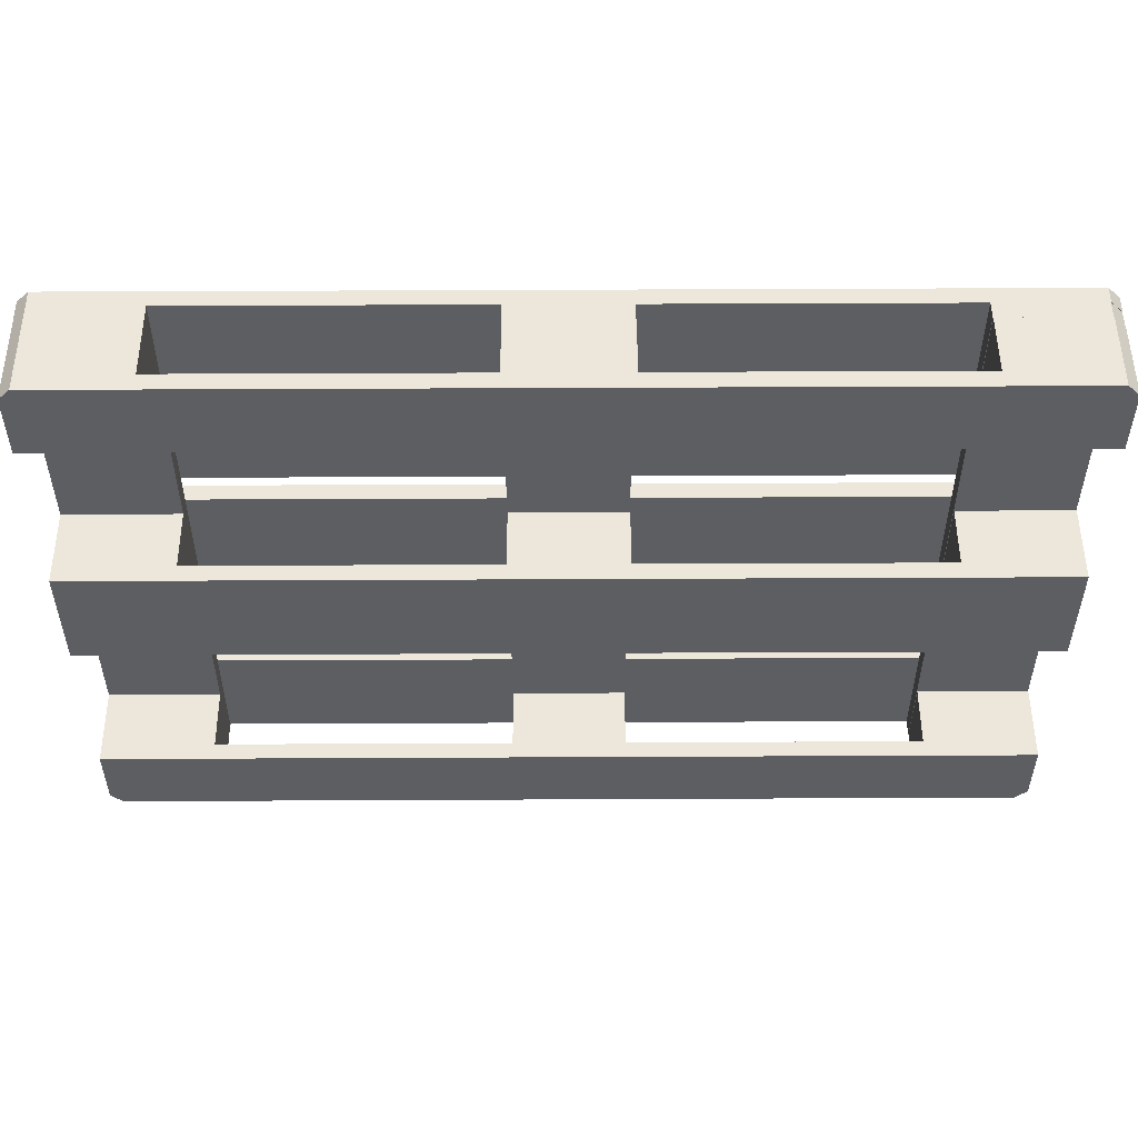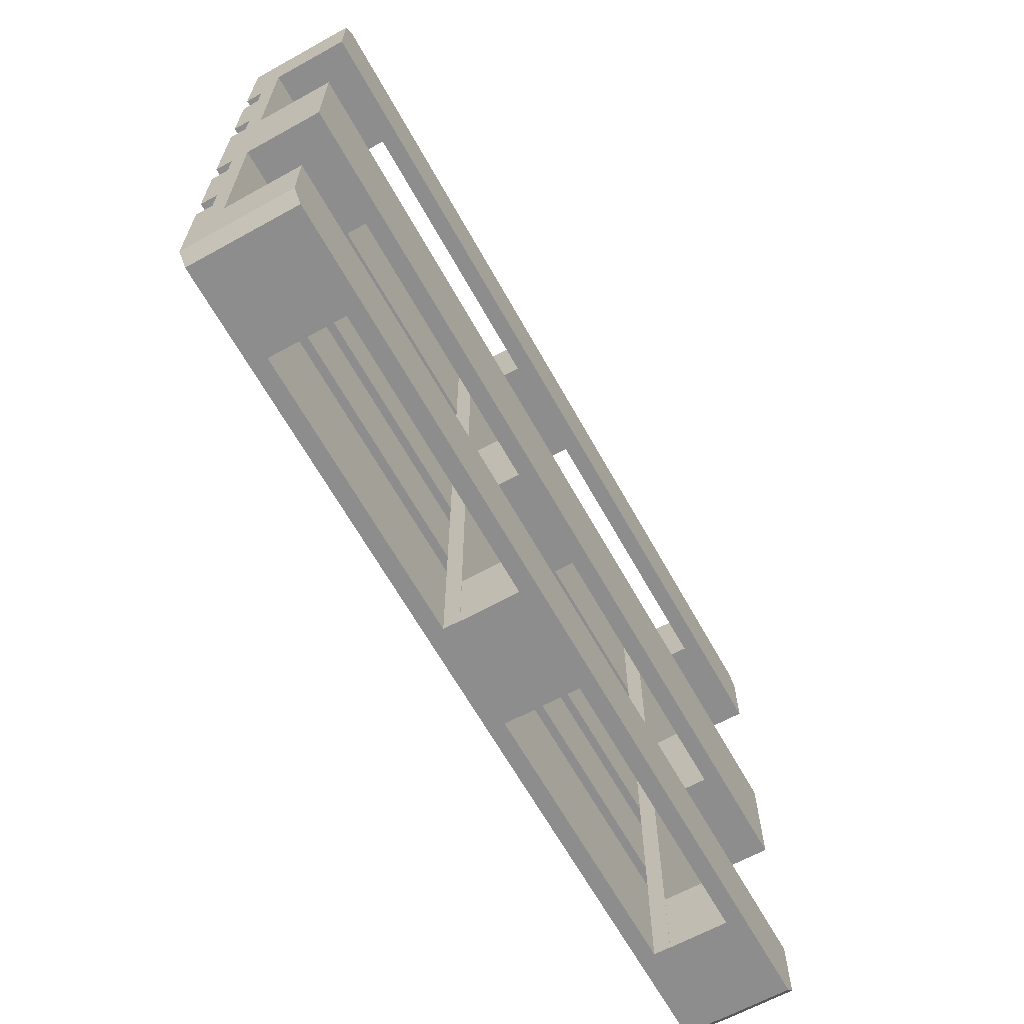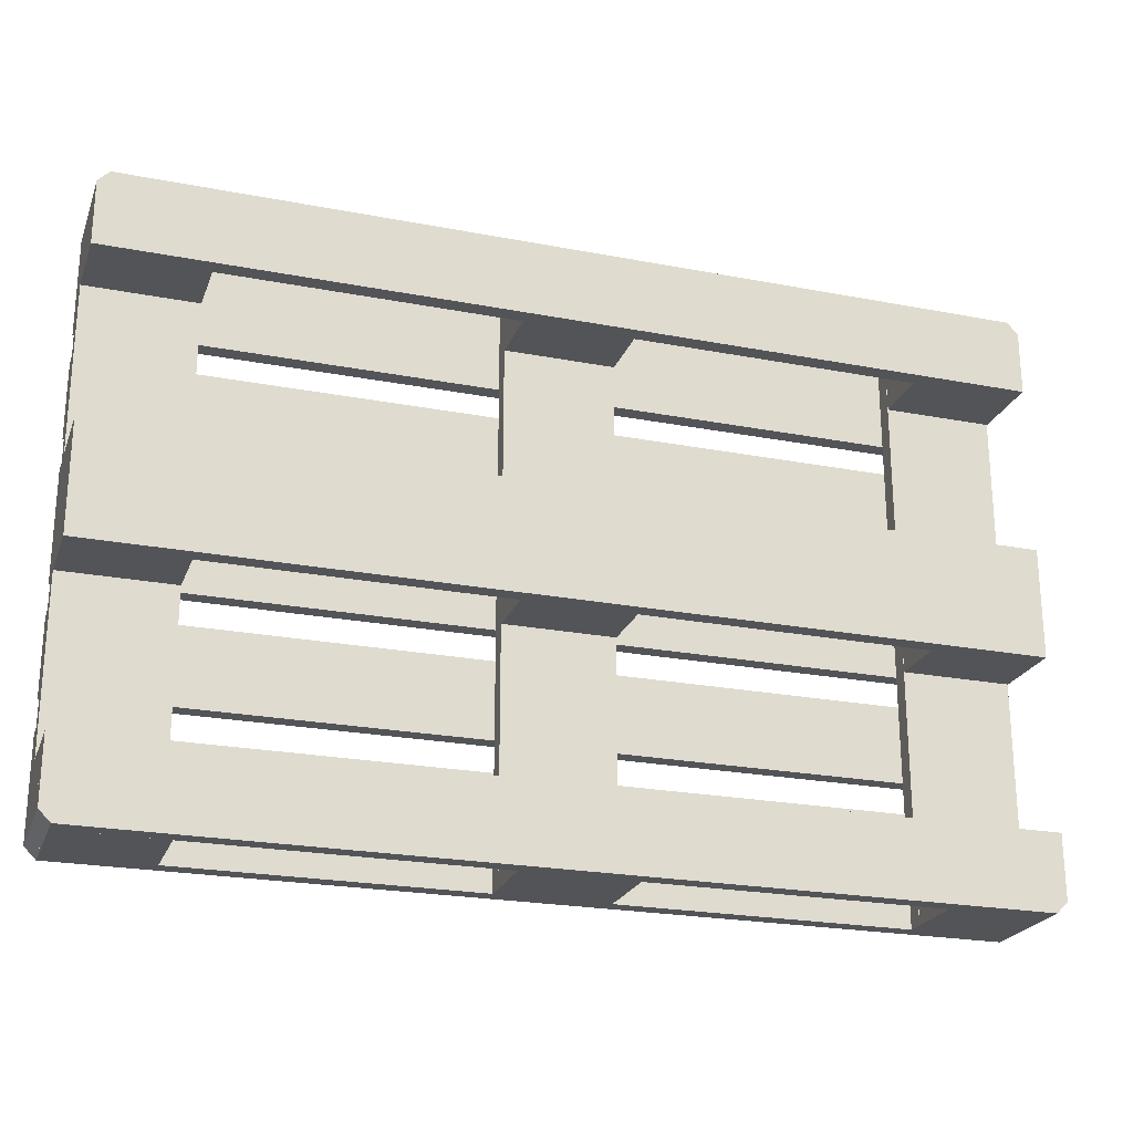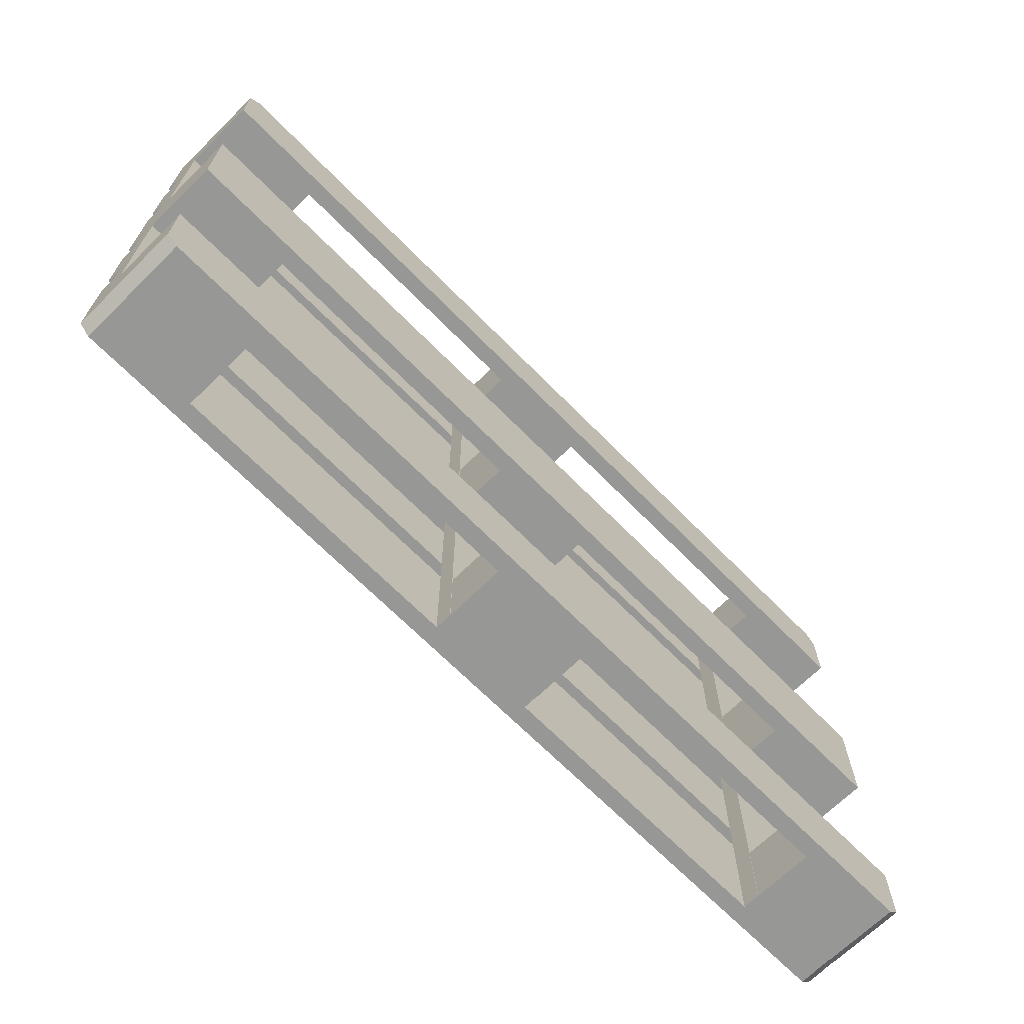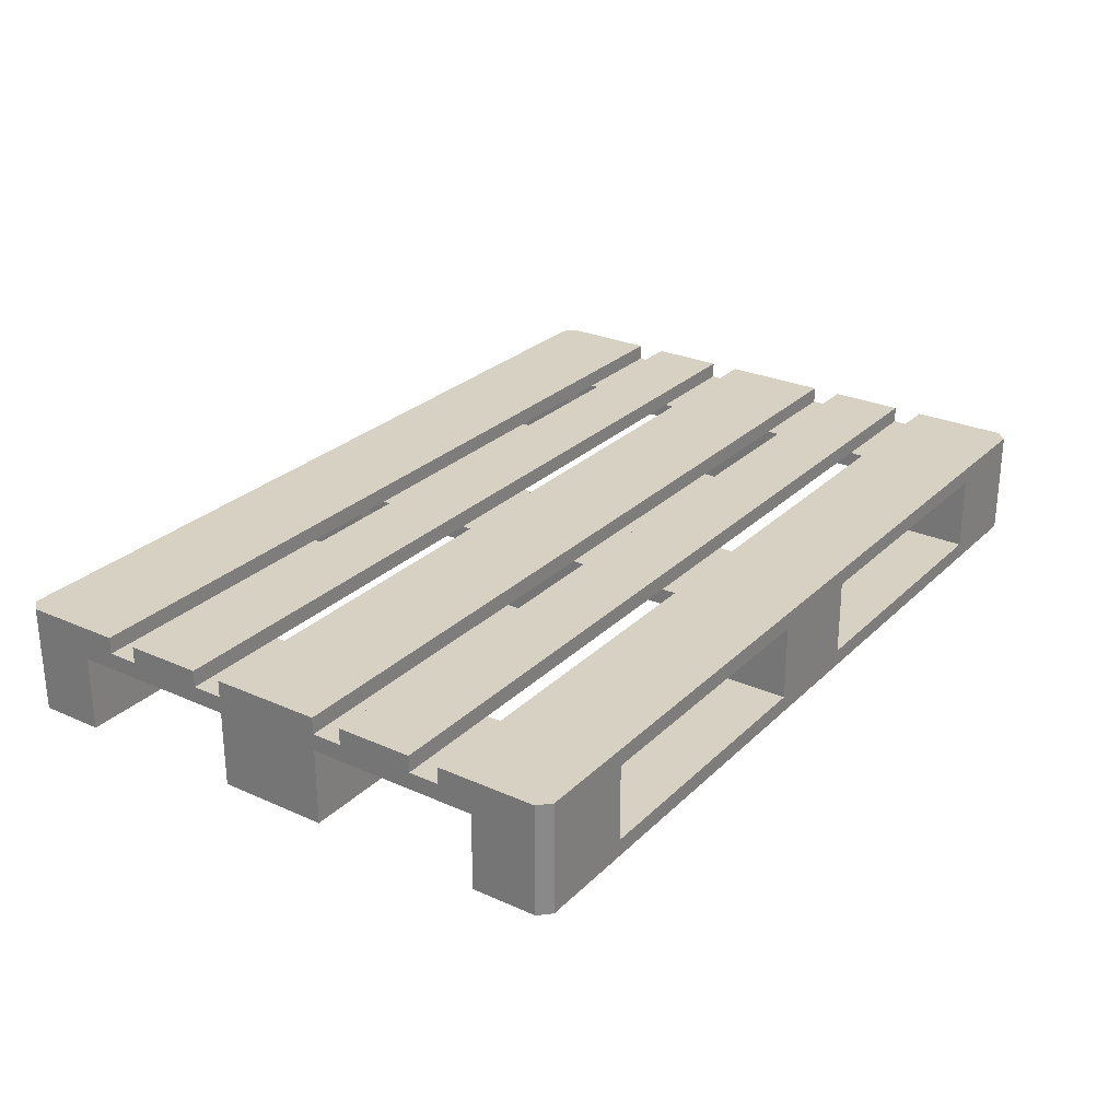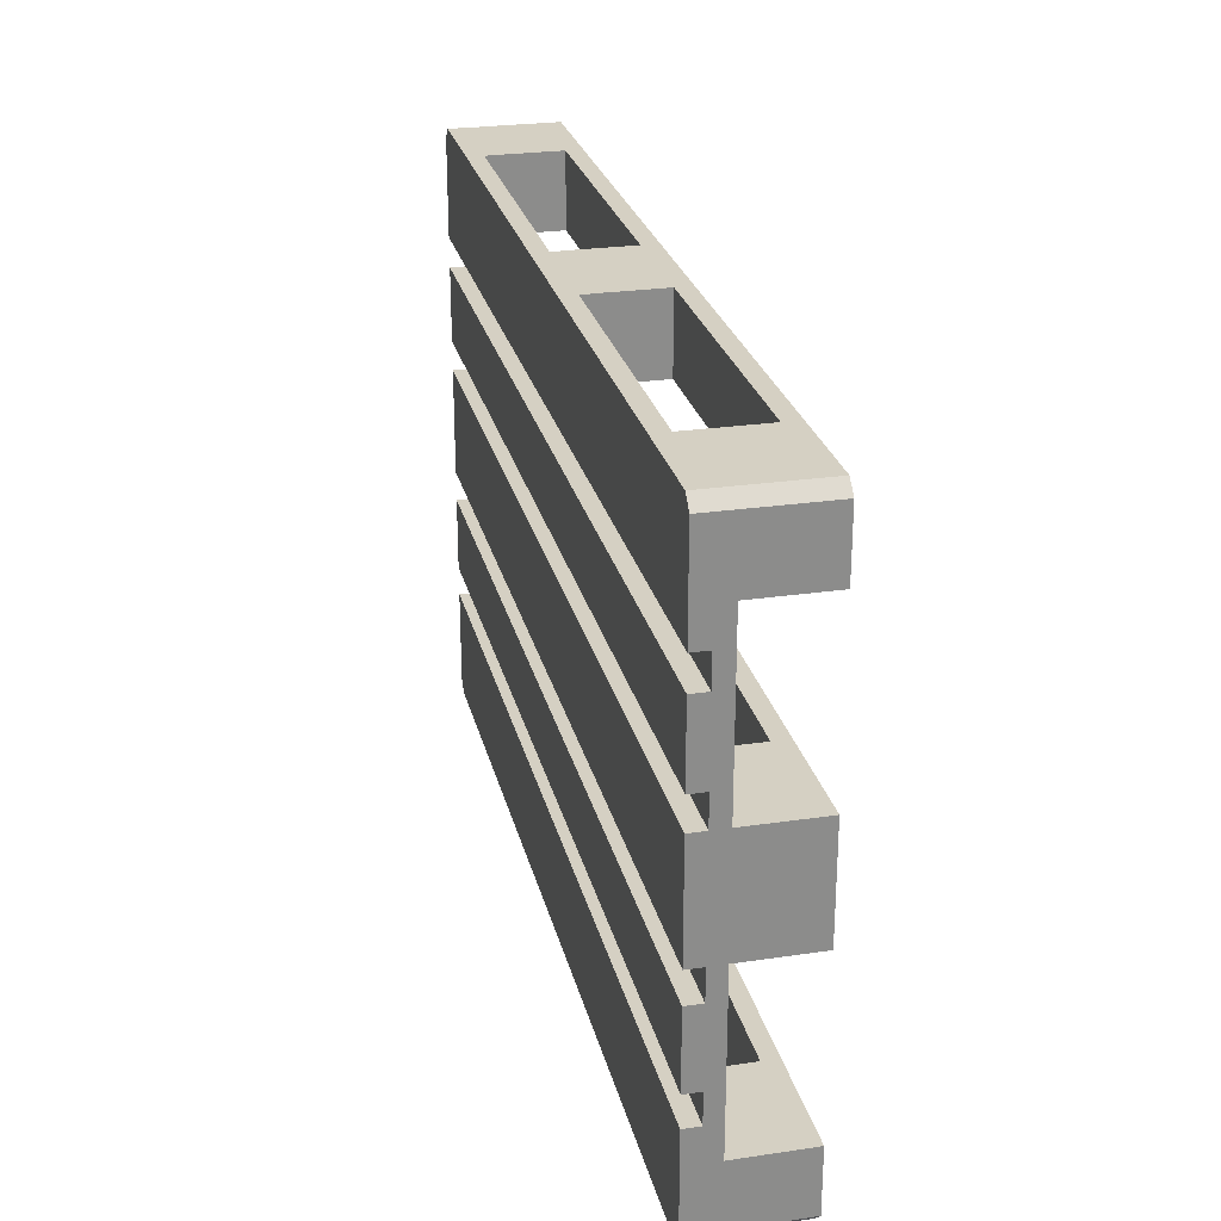
<metadata>
{"format":"obj","ext":"obj","renderer":"f3d","projection":"perspective","resolution":1024,"background":"white","views":[{"elev":51.8,"azim":179.7,"up":"+Y"},{"elev":-64.6,"azim":119.1,"up":"+Y"},{"elev":-23.4,"azim":162.1,"up":"+Y"},{"elev":-68.1,"azim":134.6,"up":"+Y"},{"elev":27.1,"azim":124.7,"up":"+Z"},{"elev":26.0,"azim":76.9,"up":"+Y"}]}
</metadata>
<code>
o Plane.002
v -0.0725 0.2975 -0.1
v -0.0725 0.3975 -0.1
v 0.0725 0.2975 -0.1
v 0.0725 0.3975 -0.1
v -0.0725 0.2975 -0.022
v -0.0725 0.3975 -0.022
v 0.0725 0.2975 -0.022
v 0.0725 0.3975 -0.022
v -0.0725 -0.2975 -0.1
v -0.0725 -0.3975 -0.1
v 0.0725 -0.2975 -0.1
v 0.0725 -0.3975 -0.1
v -0.0725 -0.2975 -0.022
v -0.0725 -0.3975 -0.022
v 0.0725 -0.2975 -0.022
v 0.0725 -0.3975 -0.022
v -0.0725 -0.0725 -0.1
v -0.0725 0.0725 -0.1
v 0.0725 -0.0725 -0.1
v 0.0725 0.0725 -0.1
v -0.0725 -0.0725 -0.022
v -0.0725 0.0725 -0.022
v 0.0725 -0.0725 -0.022
v 0.0725 0.0725 -0.022
v 0.455 -0.0725 -0.1
v 0.455 0.0725 -0.1
v 0.6 -0.0725 -0.1
v 0.6 0.0725 -0.1
v 0.455 -0.0725 -0.022
v 0.455 0.0725 -0.022
v 0.6 -0.0725 -0.022
v 0.6 0.0725 -0.022
v -0.6 -0.0725 -0.1
v -0.6 0.0725 -0.1
v -0.455 -0.0725 -0.1
v -0.455 0.0725 -0.1
v -0.6 -0.0725 -0.022
v -0.6 0.0725 -0.022
v -0.455 -0.0725 -0.022
v -0.455 0.0725 -0.022
v 0.455 0.3975 -0.1
v 0.6 0.2975 -0.1
v 0.455 0.2975 -0.1
v 0.455 0.3975 -0.022
v 0.6 0.2975 -0.022
v 0.455 0.2975 -0.022
v 0.455 -0.3975 -0.1
v 0.6 -0.2975 -0.1
v 0.455 -0.2975 -0.1
v 0.455 -0.3975 -0.022
v 0.6 -0.2975 -0.022
v 0.455 -0.2975 -0.022
v -0.455 0.3975 -0.1
v -0.6 0.2975 -0.1
v -0.455 0.2975 -0.1
v -0.455 0.3975 -0.022
v -0.6 0.2975 -0.022
v -0.455 0.2975 -0.022
v -0.455 -0.3975 -0.1
v -0.6 -0.2975 -0.1
v -0.455 -0.2975 -0.1
v -0.455 -0.3975 -0.022
v -0.6 -0.2975 -0.022
v -0.455 -0.2975 -0.022
v -0.6 0.3825 -0.1
v -0.585 0.3975 -0.1
v -0.585 0.3975 -0.022
v -0.6 0.3825 -0.022
v -0.585 -0.3975 -0.1
v -0.6 -0.3825 -0.1
v -0.6 -0.3825 -0.022
v -0.585 -0.3975 -0.022
v 0.6 -0.3825 -0.1
v 0.585 -0.3975 -0.1
v 0.585 -0.3975 -0.022
v 0.6 -0.3825 -0.022
v 0.585 0.3975 -0.1
v 0.6 0.3825 -0.1
v 0.6 0.3825 -0.022
v 0.585 0.3975 -0.022
v -0.4545 0.3975 -0.022
v -0.4545 -0.3975 -0.022
v -0.4545 0.3975 0
v -0.4545 -0.3975 0
v -0.5995 0.3825 -0.022
v -0.5845 0.3975 -0.022
v -0.5845 0.3975 0
v -0.5995 0.3825 0
v -0.5845 -0.3975 -0.022
v -0.5995 -0.3825 -0.022
v -0.5995 -0.3825 0
v -0.5845 -0.3975 0
v -0.072 0.3975 -0.022
v 0.073 0.3975 -0.022
v 0.073 -0.3975 -0.022
v -0.072 -0.3975 -0.022
v -0.072 0.3975 0
v 0.073 0.3975 0
v 0.073 -0.3975 0
v -0.072 -0.3975 0
v 0.455 0.3975 -0.022
v 0.455 -0.3975 -0.022
v 0.455 0.3975 0
v 0.455 -0.3975 0
v 0.6 -0.3825 -0.022
v 0.585 -0.3975 -0.022
v 0.585 -0.3975 0
v 0.6 -0.3825 0
v 0.585 0.3975 -0.022
v 0.6 0.3825 -0.022
v 0.6 0.3825 0
v 0.585 0.3975 0
v -0.6 -0.2525 0
v 0.6 -0.2525 0
v -0.6 -0.2525 0.022
v 0.6 -0.2525 0.022
v -0.585 -0.3975 0
v -0.6 -0.3825 0
v -0.6 -0.3825 0.022
v -0.585 -0.3975 0.022
v 0.6 -0.3825 0
v 0.585 -0.3975 0
v 0.585 -0.3975 0.022
v 0.6 -0.3825 0.022
v -0.6 0.2975 -0.122
v 0.6 0.2975 -0.122
v -0.6 0.2975 -0.1
v 0.6 0.2975 -0.1
v -0.6 0.3825 -0.122
v -0.585 0.3975 -0.122
v -0.585 0.3975 -0.1
v -0.6 0.3825 -0.1
v 0.585 0.3975 -0.122
v 0.6 0.3825 -0.122
v 0.6 0.3825 -0.1
v 0.585 0.3975 -0.1
v -0.6 -0.0725 -0.122
v -0.6 0.0725 -0.122
v 0.6 -0.0725 -0.122
v 0.6 0.0725 -0.122
v -0.6 -0.0725 -0.1
v -0.6 0.0725 -0.1
v 0.6 -0.0725 -0.1
v 0.6 0.0725 -0.1
v -0.6 0.2525 0
v 0.6 0.2525 0
v -0.6 0.2525 0.022
v 0.6 0.2525 0.022
v -0.6 0.3825 0
v -0.585 0.3975 0
v -0.585 0.3975 0.022
v -0.6 0.3825 0.022
v 0.585 0.3975 0
v 0.6 0.3825 0
v 0.6 0.3825 0.022
v 0.585 0.3975 0.022
v -0.6 0.1125 0
v -0.6 0.2125 0
v 0.6 0.1125 0
v 0.6 0.2125 0
v -0.6 0.1125 0.022
v -0.6 0.2125 0.022
v 0.6 0.1125 0.022
v 0.6 0.2125 0.022
v -0.6 -0.2975 -0.122
v 0.6 -0.2975 -0.122
v -0.6 -0.2975 -0.1
v 0.6 -0.2975 -0.1
v -0.585 -0.3975 -0.122
v -0.6 -0.3825 -0.122
v -0.6 -0.3825 -0.1
v -0.585 -0.3975 -0.1
v 0.6 -0.3825 -0.122
v 0.585 -0.3975 -0.122
v 0.585 -0.3975 -0.1
v 0.6 -0.3825 -0.1
v -0.6 -0.2125 0
v -0.6 -0.1125 0
v 0.6 -0.2125 0
v 0.6 -0.1125 0
v -0.6 -0.2125 0.022
v -0.6 -0.1125 0.022
v 0.6 -0.2125 0.022
v 0.6 -0.1125 0.022
v -0.6 -0.0725 0
v -0.6 0.0725 0
v 0.6 -0.0725 0
v 0.6 0.0725 0
v -0.6 -0.0725 0.022
v -0.6 0.0725 0.022
v 0.6 -0.0725 0.022
v 0.6 0.0725 0.022
f 92 82 84
f 84 81 83
f 86 82 90
f 83 86 87
f 88 86 85
f 92 83 88
f 90 92 91
f 88 90 91
f 98 93 97
f 99 94 98
f 100 95 99
f 97 96 100
f 94 96 93
f 99 97 100
f 109 105 102
f 107 111 103
f 112 101 103
f 103 102 104
f 106 108 107
f 104 106 107
f 110 112 111
f 108 110 111
f 114 122 118
f 113 116 114
f 122 120 117
f 118 115 113
f 120 118 117
f 119 123 116
f 122 124 123
f 114 124 121
f 132 128 136
f 134 128 126
f 130 136 133
f 126 127 125
f 132 130 129
f 125 132 129
f 134 136 135
f 130 134 125
f 140 137 138
f 141 144 142
f 138 144 140
f 137 142 138
f 140 143 139
f 139 141 137
f 152 148 156
f 154 148 146
f 150 156 153
f 146 147 145
f 152 150 149
f 145 152 149
f 154 156 155
f 150 154 145
f 160 157 158
f 161 164 162
f 158 164 160
f 157 162 158
f 160 163 159
f 159 161 157
f 166 174 170
f 165 168 166
f 174 172 169
f 170 167 165
f 172 170 169
f 171 175 168
f 174 176 175
f 166 176 173
f 180 177 178
f 181 184 182
f 178 184 180
f 177 182 178
f 180 183 179
f 179 181 177
f 188 185 186
f 189 192 190
f 186 192 188
f 185 190 186
f 188 191 187
f 187 189 185
f 92 89 82
f 84 82 81
f 90 85 86
f 86 81 82
f 82 89 90
f 83 81 86
f 88 87 86
f 88 91 92
f 92 84 83
f 83 87 88
f 90 89 92
f 88 85 90
f 98 94 93
f 99 95 94
f 100 96 95
f 97 93 96
f 94 95 96
f 99 98 97
f 102 101 109
f 109 110 105
f 105 106 102
f 103 104 107
f 107 108 111
f 111 112 103
f 112 109 101
f 103 101 102
f 106 105 108
f 104 102 106
f 110 109 112
f 108 105 110
f 118 113 114
f 114 121 122
f 122 117 118
f 113 115 116
f 122 123 120
f 118 119 115
f 120 119 118
f 116 115 119
f 119 120 123
f 123 124 116
f 122 121 124
f 114 116 124
f 136 131 132
f 132 127 128
f 128 135 136
f 134 135 128
f 130 131 136
f 126 128 127
f 132 131 130
f 125 127 132
f 134 133 136
f 125 129 130
f 130 133 134
f 134 126 125
f 140 139 137
f 141 143 144
f 138 142 144
f 137 141 142
f 140 144 143
f 139 143 141
f 156 151 152
f 152 147 148
f 148 155 156
f 154 155 148
f 150 151 156
f 146 148 147
f 152 151 150
f 145 147 152
f 154 153 156
f 145 149 150
f 150 153 154
f 154 146 145
f 160 159 157
f 161 163 164
f 158 162 164
f 157 161 162
f 160 164 163
f 159 163 161
f 170 165 166
f 166 173 174
f 174 169 170
f 165 167 168
f 174 175 172
f 170 171 167
f 172 171 170
f 168 167 171
f 171 172 175
f 175 176 168
f 174 173 176
f 166 168 176
f 180 179 177
f 181 183 184
f 178 182 184
f 177 181 182
f 180 184 183
f 179 183 181
f 188 187 185
f 189 191 192
f 186 190 192
f 185 189 190
f 188 192 191
f 187 191 189
f 2 8 4
f 1 6 2
f 4 7 3
f 3 5 1
f 16 10 12
f 14 9 10
f 15 12 11
f 13 11 9
f 18 24 20
f 17 22 18
f 20 23 19
f 19 21 17
f 26 32 28
f 25 30 26
f 28 31 27
f 27 29 25
f 34 40 36
f 33 38 34
f 36 39 35
f 35 37 33
f 80 41 44
f 46 42 45
f 44 43 46
f 48 52 51
f 49 50 52
f 73 51 76
f 54 58 57
f 55 56 58
f 65 57 68
f 72 59 62
f 64 60 63
f 62 61 64
f 66 68 67
f 53 67 56
f 70 72 71
f 63 70 71
f 74 76 75
f 47 75 50
f 78 80 79
f 45 78 79
f 2 6 8
f 1 5 6
f 4 8 7
f 3 7 5
f 16 14 10
f 14 13 9
f 15 16 12
f 13 15 11
f 18 22 24
f 17 21 22
f 20 24 23
f 19 23 21
f 26 30 32
f 25 29 30
f 28 32 31
f 27 31 29
f 34 38 40
f 33 37 38
f 36 40 39
f 35 39 37
f 80 77 41
f 46 43 42
f 44 41 43
f 48 49 52
f 49 47 50
f 73 48 51
f 54 55 58
f 55 53 56
f 65 54 57
f 72 69 59
f 64 61 60
f 62 59 61
f 66 65 68
f 53 66 67
f 70 69 72
f 63 60 70
f 74 73 76
f 47 74 75
f 78 77 80
f 45 42 78

</code>
